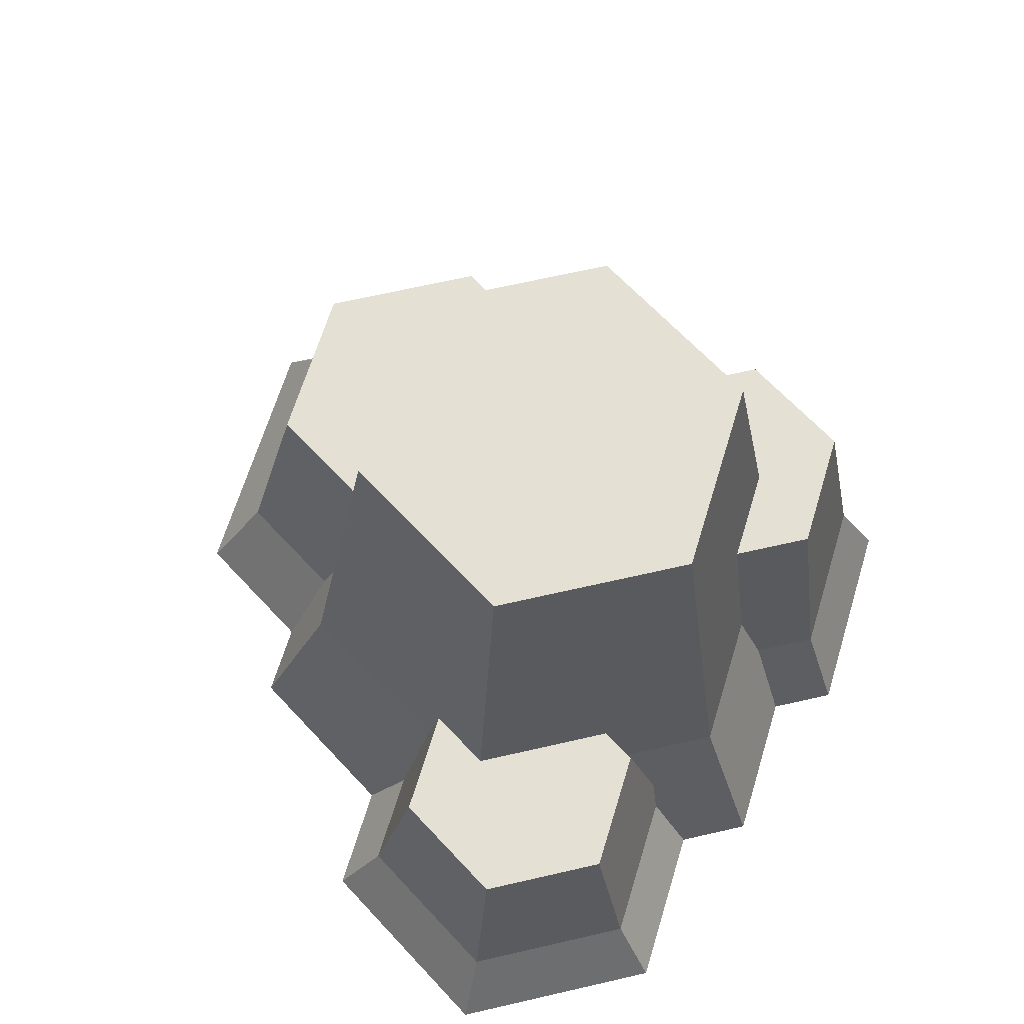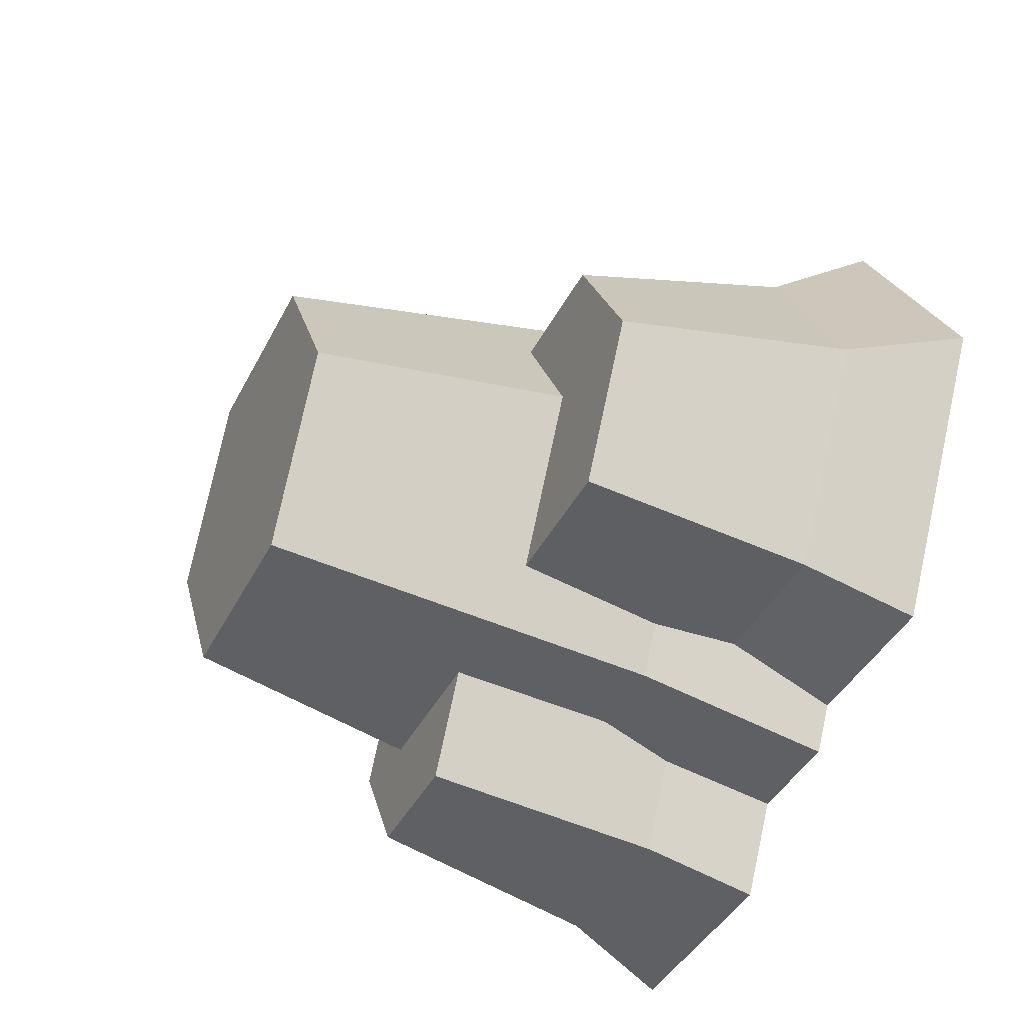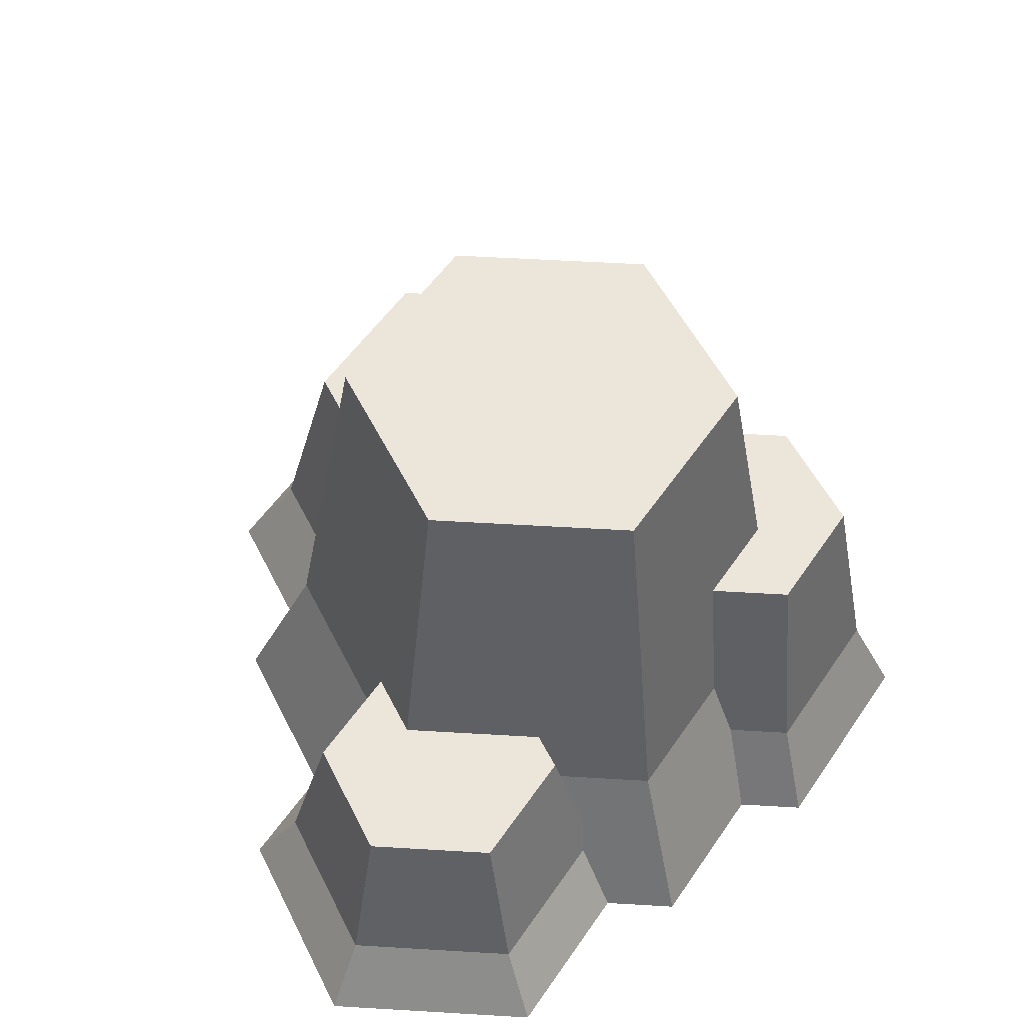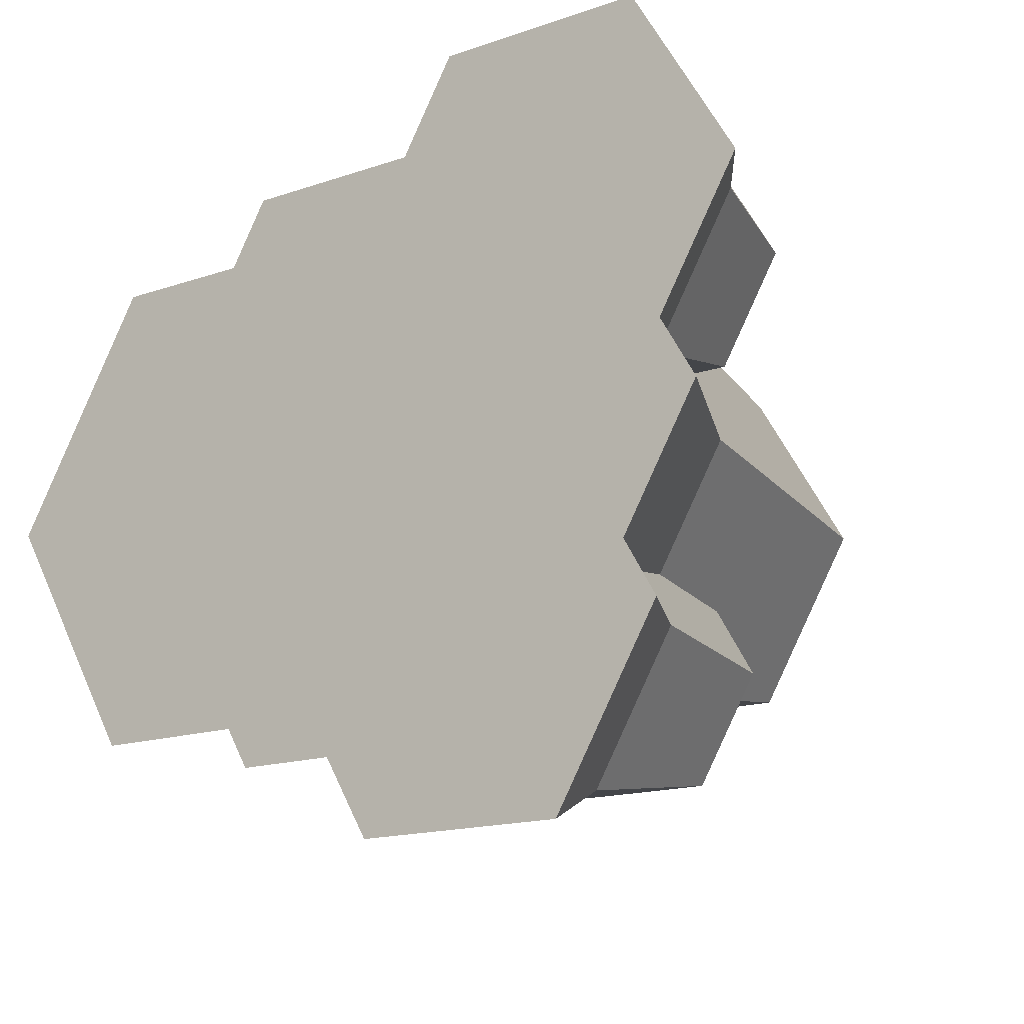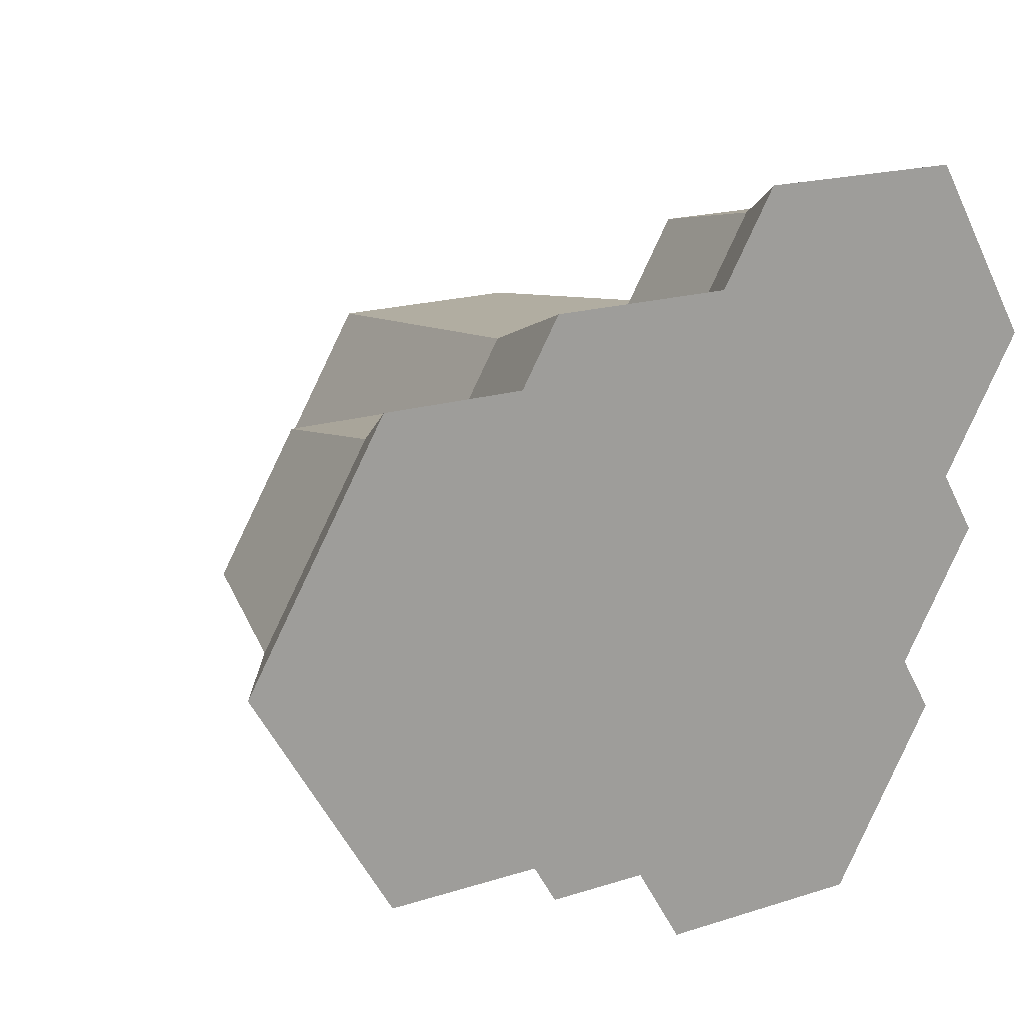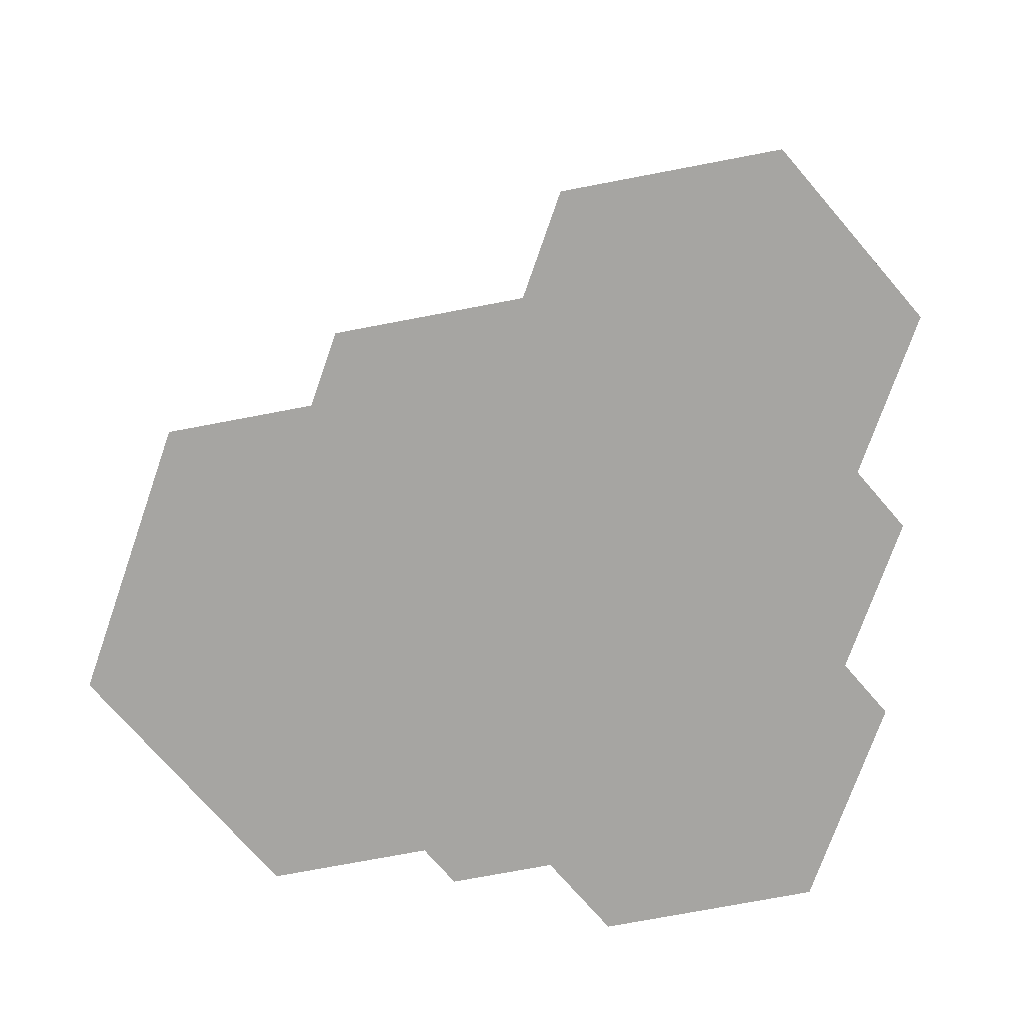
<metadata>
{"format":"obj","ext":"obj","renderer":"f3d","projection":"perspective","resolution":1024,"background":"white","views":[{"elev":66.1,"azim":47.0,"up":"+Y"},{"elev":-40.5,"azim":-114.9,"up":"+Z"},{"elev":54.4,"azim":63.6,"up":"+Y"},{"elev":-16.1,"azim":35.2,"up":"+Z"},{"elev":18.6,"azim":-31.2,"up":"+Z"},{"elev":-73.6,"azim":10.8,"up":"+Y"}]}
</metadata>
<code>
g rocksTall
v -0.4671 0 -0.02043
v -0.4017 0.1012 -0.02043
v -0.3182 0 0.2374
v -0.2855 0.1012 0.1807
v 0.03135 0 -0.4074
v 0.2576 0 -0.4074
v 0.05622 0.1069 -0.3643
v 0.2328 0.1069 -0.3643
v 0.07899 0.3475 -0.3249
v 0.007957 0.1069 -0.2807
v 0.02225 0.3475 -0.2266
v 0.00568 0.1815 -0.2523
v 0.321 0.1069 -0.2115
v 0.21 0.3475 -0.3249
v 0.2755 0.3475 -0.2115
v 0.3708 0 -0.2115
v -0.3182 0 -0.2783
v -0.2855 0.1012 -0.2216
v -0.1667 0 0.2374
v -0.1549 0.1012 0.1807
v -0.1394 0.1012 -0.2216
v -0.2556 0.329 -0.1697
v -0.1147 0.1815 -0.2033
v -0.1077 0.329 -0.1697
v -0.2556 0.329 0.1288
v -0.1302 0.1815 0.1624
v -0.1232 0.329 0.1288
v 0.354 0 0.4074
v 0.1277 0 0.4074
v 0.3291 0.07693 0.3643
v 0.1526 0.07693 0.3643
v -0.01827 1.85e-16 -0.3215
v 0.2655 0.59 -0.007024
v 0.1604 0.59 0.175
v 0.1604 0.59 -0.1891
v -0.04982 0.59 -0.1891
v -0.04982 0.59 0.175
v -0.1549 0.59 -0.007024
v 0.1821 0.3475 -0.2266
v 0.2331 0.3475 -0.1381
v 0.2637 0.1815 -0.1366
v 0.3385 0.1815 -0.007024
v -0.08636 0.1815 -0.2523
v 0.3718 0.25 0.2115
v 0.3063 0.25 0.3249
v 0.3063 0.25 0.09801
v 0.2656 0.25 0.09801
v 0.1753 0.25 0.3249
v 0.1908 0.25 0.2277
v 0.1192 0.25 0.2277
v -0.2016 0.329 -0.007024
v 0.2872 0.1069 -0.1528
v 0.4671 0 0.2115
v 0.4174 0.07693 0.2115
v -0.3417 0.329 -0.02043
v -0.1263 0 -0.3215
v 0.3355 0 -0.1505
v 0.4183 0 -0.007024
v 0.1073 0.1815 0.2383
v 0.1028 0.07693 0.2781
v -0.1512 0 -0.2783
v 0.06996 0 0.3074
v -0.1263 0 0.3074
v -0.08636 0.1815 0.2383
v 0.3797 0 0.06
v 0.3238 0.1169 0.06768
v 0.2869 0.1815 0.08241
v 0.3379 0.07693 0.07378
f 3 2 1
f 2 3 4
f 7 6 5
f 6 7 8
f 10 9 7
f 9 10 11
f 11 10 12
f 14 13 8
f 13 14 15
f 8 16 6
f 16 8 13
f 9 8 7
f 8 9 14
f 1 18 17
f 18 1 2
f 20 3 19
f 3 20 4
f 22 21 18
f 21 22 23
f 23 22 24
f 20 25 4
f 25 20 26
f 25 26 27
f 30 29 28
f 29 30 31
f 32 7 5
f 7 32 10
f 35 34 33
f 34 35 36
f 34 36 37
f 37 36 38
f 35 40 39
f 40 35 33
f 40 33 41
f 41 33 42
f 43 11 12
f 11 43 36
f 11 36 39
f 39 36 35
f 46 45 44
f 45 46 47
f 45 47 48
f 48 47 49
f 48 49 50
f 23 36 43
f 36 23 24
f 36 24 38
f 38 24 51
f 40 13 15
f 13 40 52
f 52 40 41
f 54 28 53
f 28 54 30
f 2 22 18
f 22 2 55
f 43 32 56
f 32 43 10
f 10 43 12
f 41 57 52
f 57 41 58
f 58 41 42
f 13 57 16
f 57 13 52
f 2 25 55
f 25 2 4
f 14 40 15
f 40 14 39
f 39 14 9
f 39 9 11
f 45 31 30
f 31 45 48
f 45 54 44
f 54 45 30
f 59 48 50
f 48 59 60
f 48 60 31
f 61 43 56
f 43 61 21
f 43 21 23
f 18 61 17
f 61 18 21
f 60 63 62
f 63 60 64
f 64 60 59
f 27 38 51
f 38 27 37
f 37 27 26
f 37 26 64
f 22 51 24
f 25 51 22
f 25 22 55
f 51 25 27
f 42 65 58
f 65 42 66
f 66 42 67
f 68 65 66
f 20 64 26
f 64 20 19
f 64 19 63
f 62 31 60
f 31 62 29
f 34 50 49
f 37 50 34
f 37 59 50
f 59 37 64
f 68 53 65
f 53 68 54
f 67 46 66
f 46 67 47
f 46 68 66
f 68 46 54
f 54 46 44
f 34 42 33
f 42 34 67
f 67 34 47
f 47 34 49
f 28 65 53
f 57 65 28
f 65 57 58
f 57 28 29
f 57 29 6
f 6 16 57
f 6 29 5
f 5 29 62
f 5 62 63
f 5 63 32
f 32 63 56
f 56 63 61
f 61 63 19
f 61 19 17
f 17 19 3
f 17 3 1

</code>
